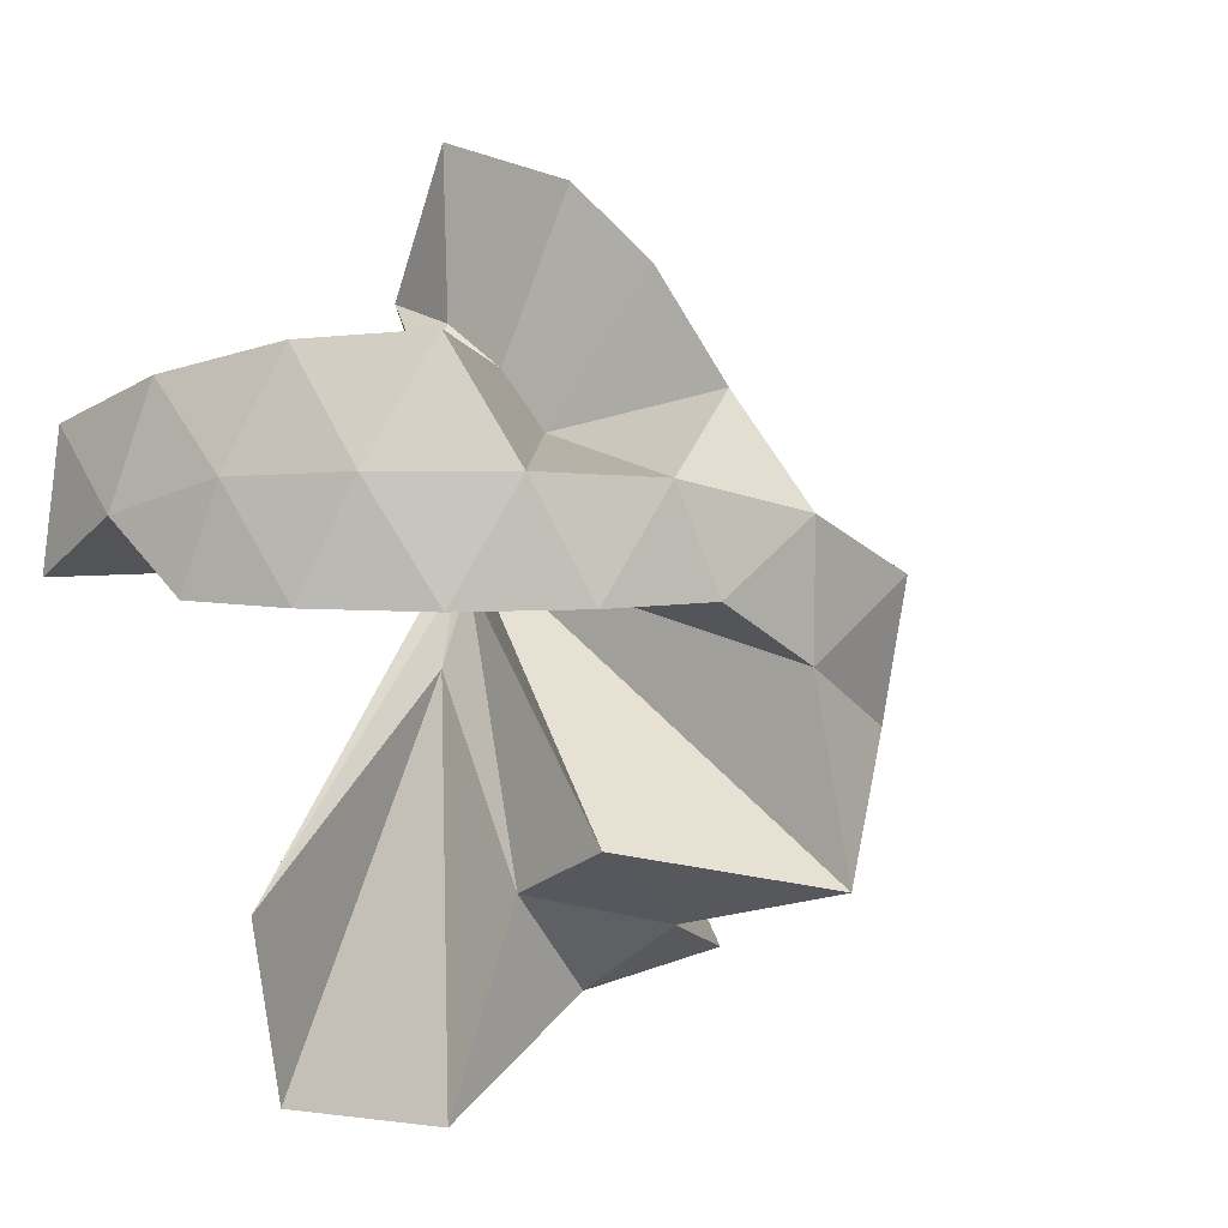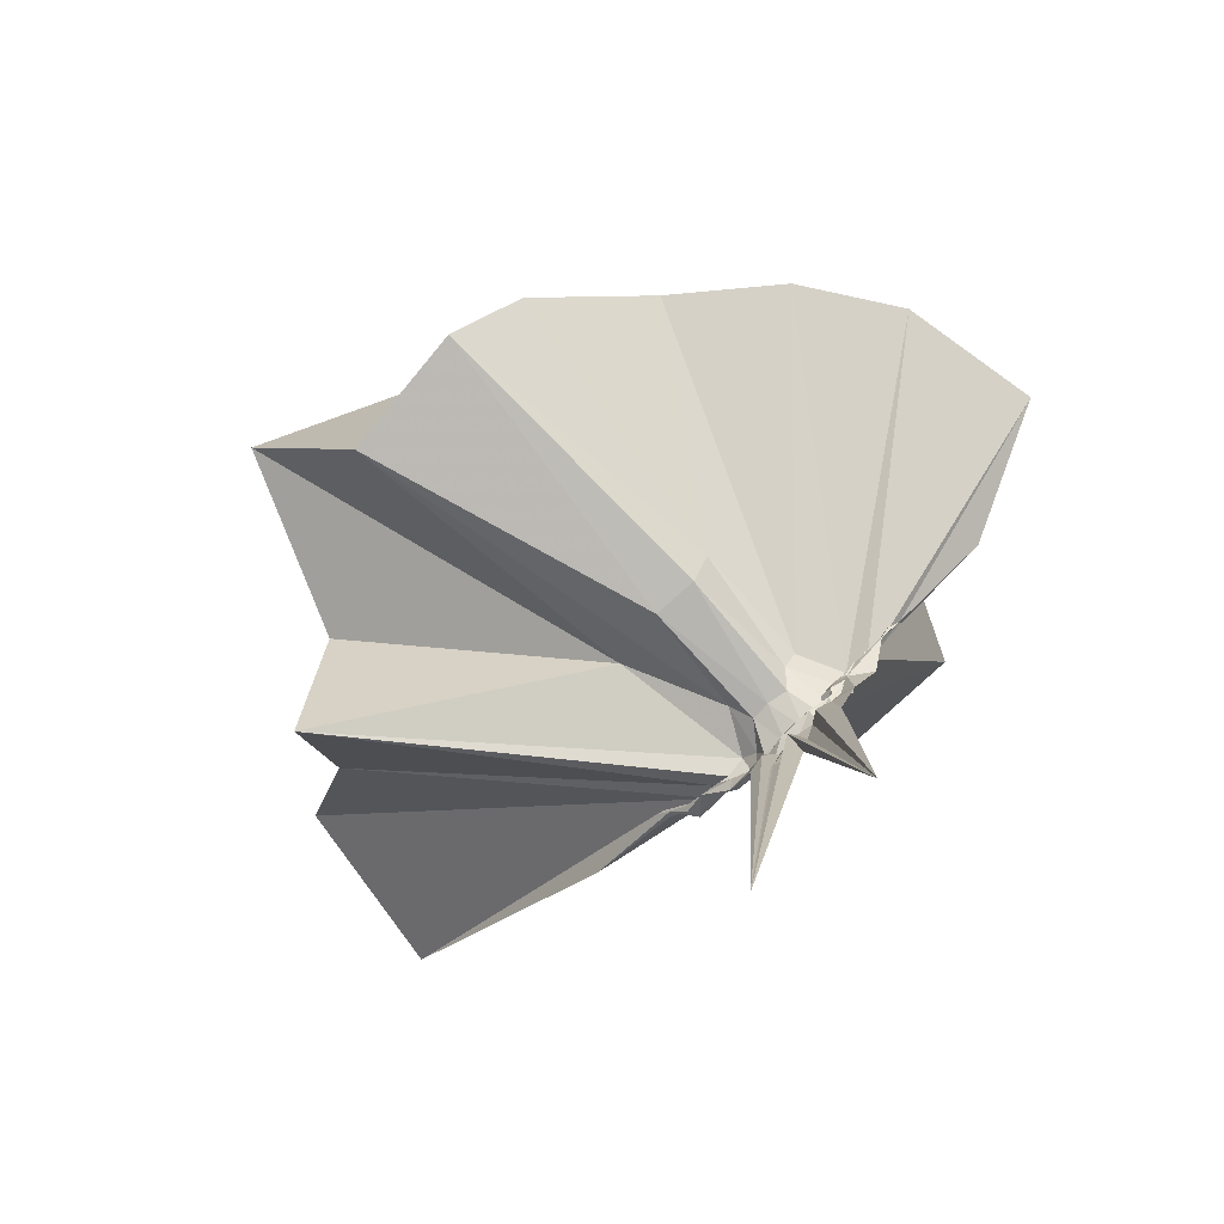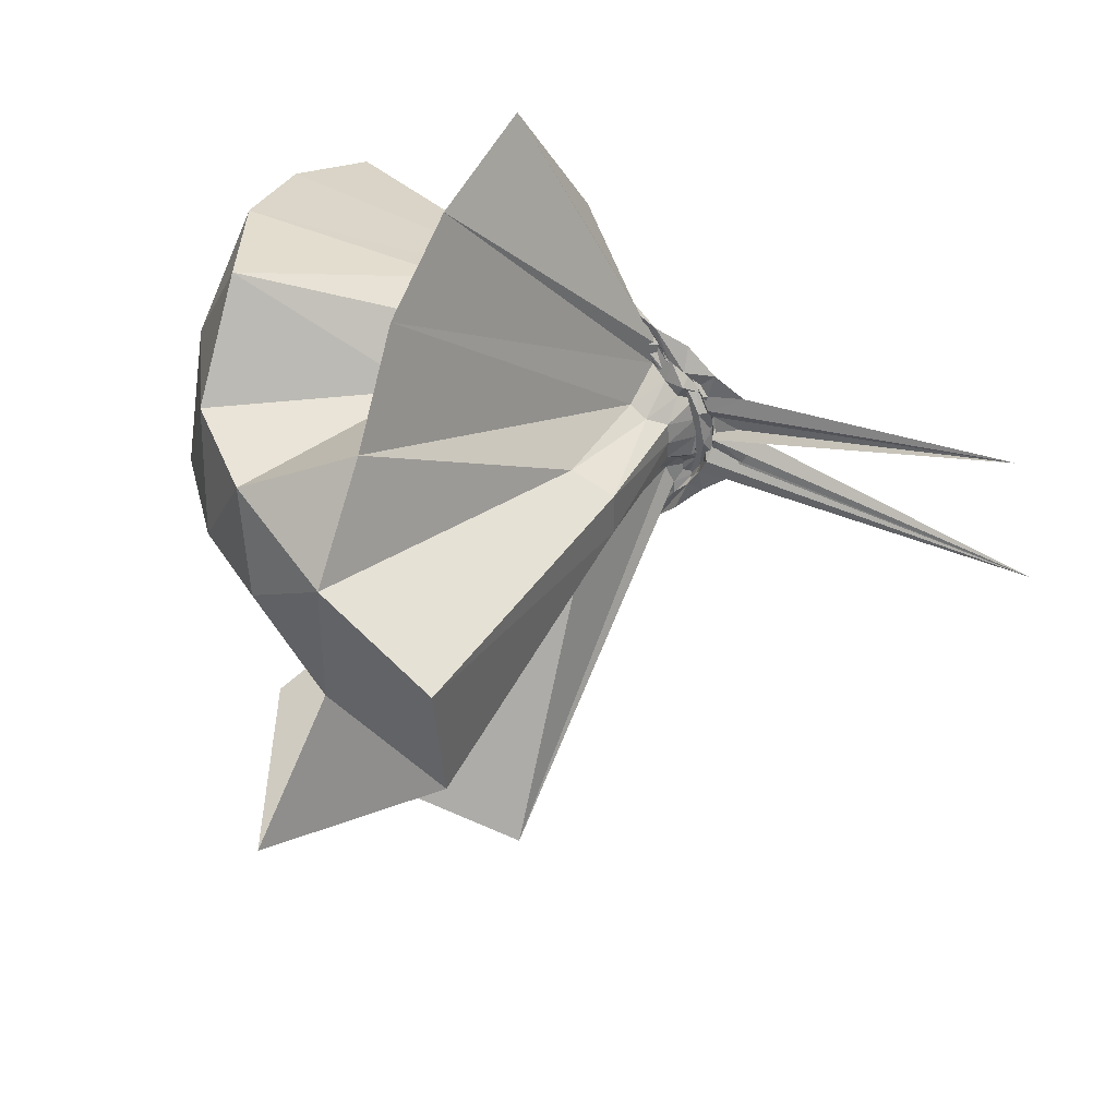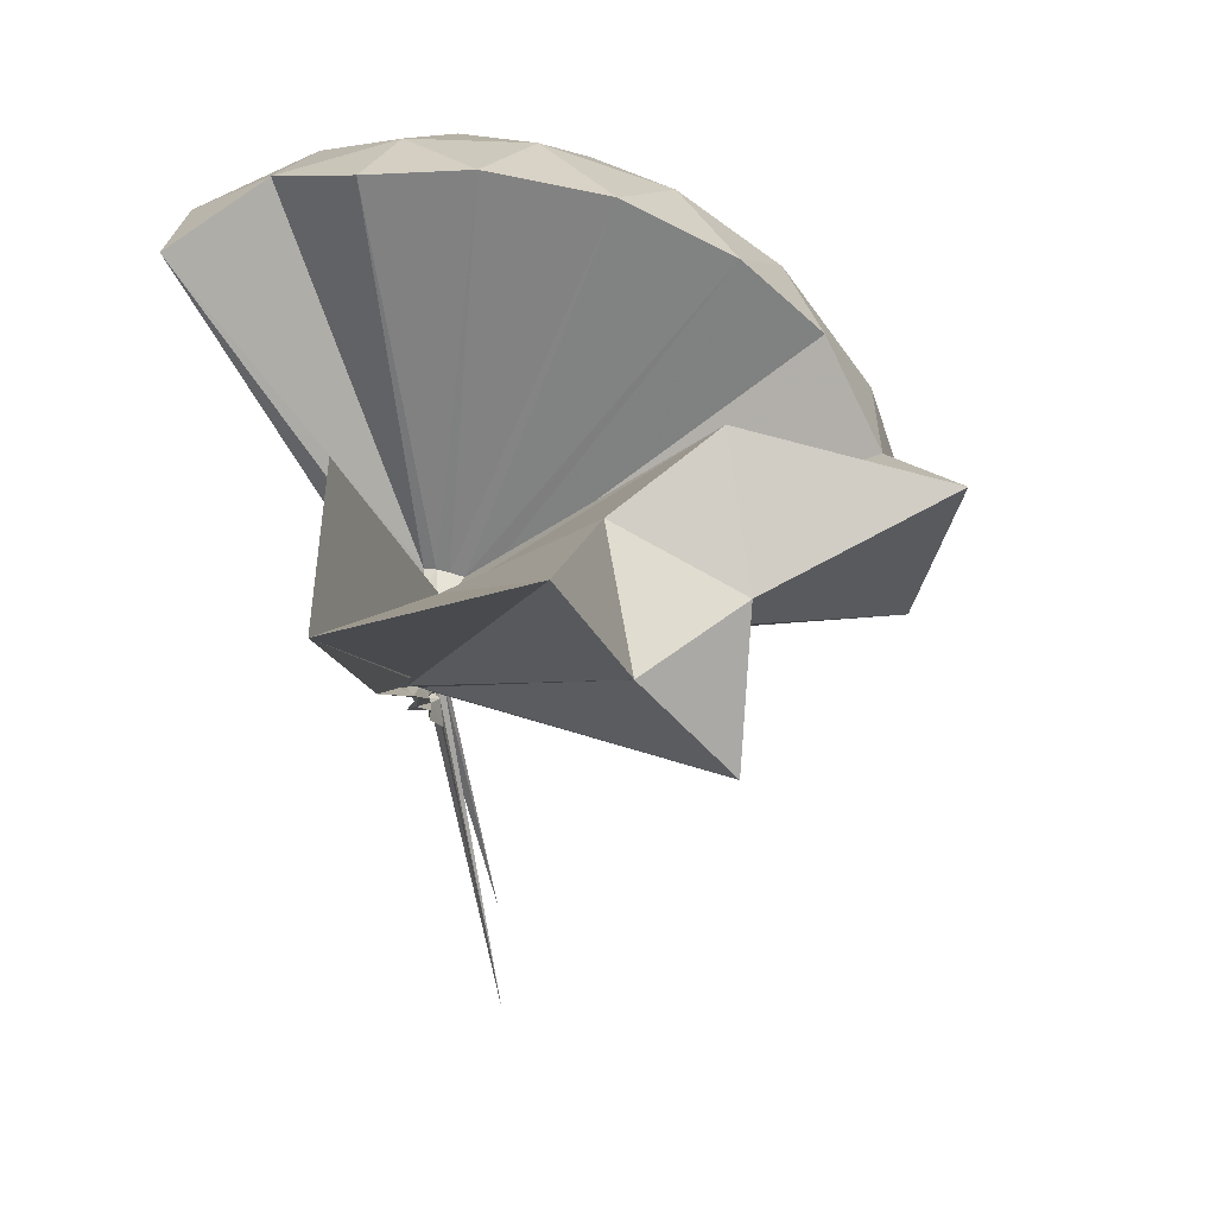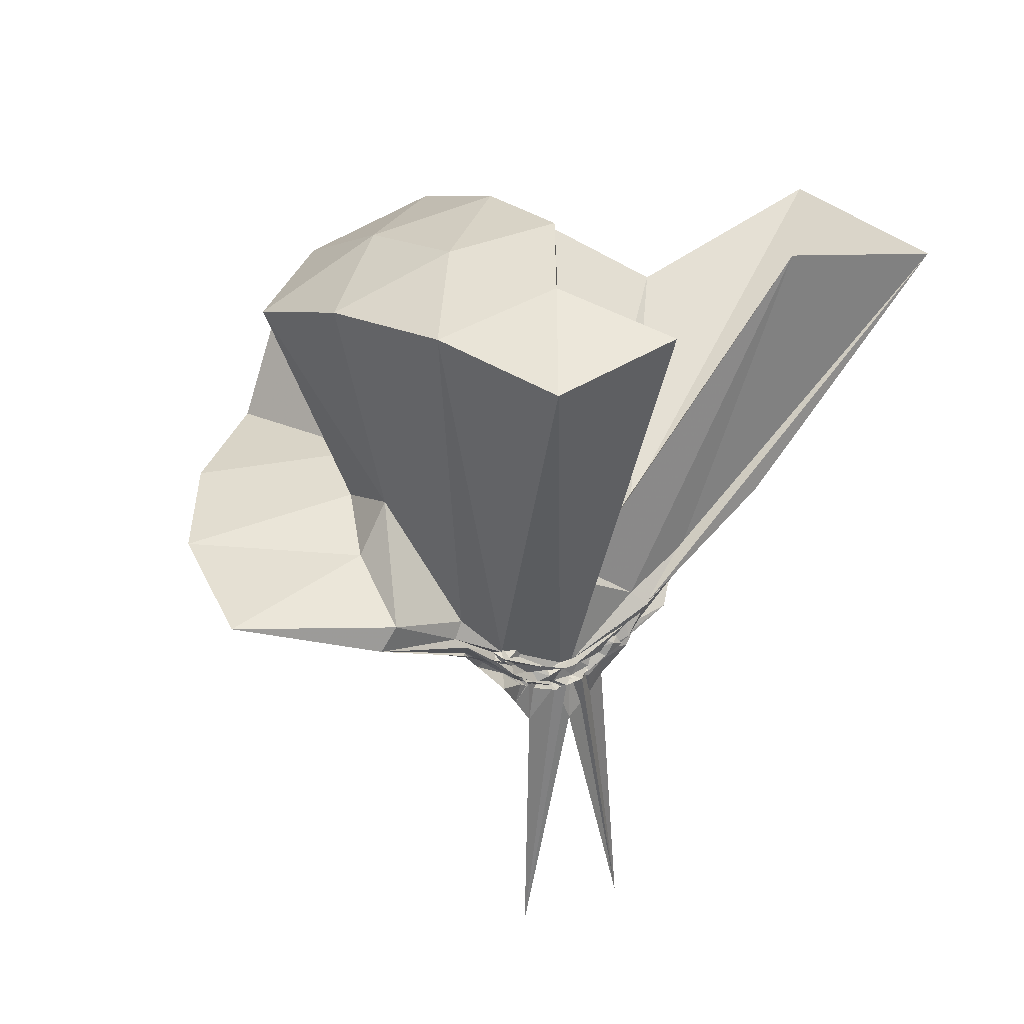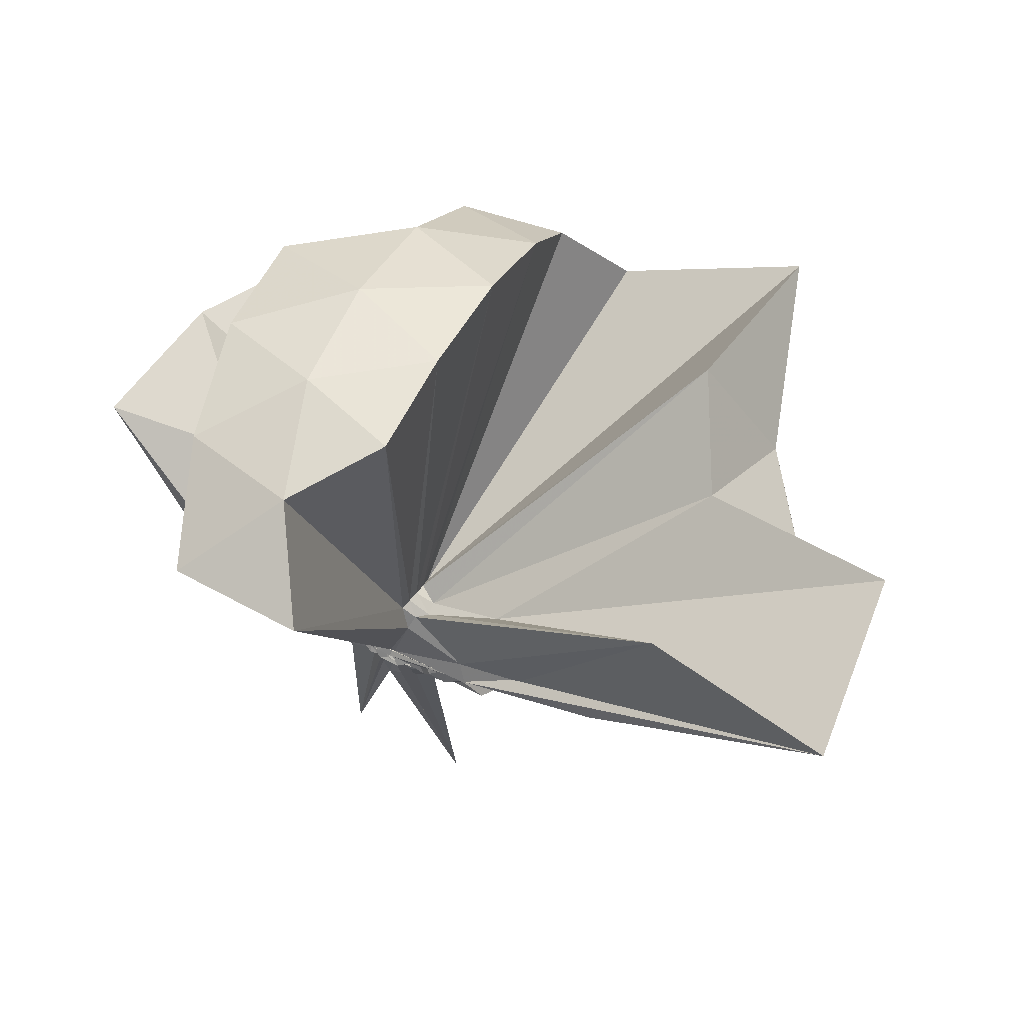
<metadata>
{"format":"obj","ext":"obj","renderer":"f3d","projection":"perspective","resolution":1024,"background":"white","views":[{"elev":8.9,"azim":31.4,"up":"+Y"},{"elev":-79.8,"azim":131.1,"up":"+Z"},{"elev":39.7,"azim":114.2,"up":"+Y"},{"elev":-58.6,"azim":9.7,"up":"+Y"},{"elev":33.8,"azim":-126.4,"up":"+Z"},{"elev":68.6,"azim":-63.3,"up":"+Z"}]}
</metadata>
<code>
v -0.9136 -0.09983 1.108
v -0.9792 -0.1009 -0.08539
v -0.05544 -0.09908 0.6114
v -0.1228 0.129 0.6679
v -0.5471 0.1718 0.4406
v -0.6605 0.2909 0.4225
v -0.82 0.3715 0.3739
v -1.006 0.4021 0.2954
v -0.9944 0.235 0.1811
v -0.9809 0.1177 0.08283
v -1.011 0.1103 0.07772
v -1.006 -0.03017 -0.01638
v -1.003 -0.08307 -0.01929
v -1.002 -0.1036 -0.02088
v -1.012 -0.286 0.0448
v -1.017 -0.3163 0.05661
v -0.9832 -0.4486 0.1601
v -0.998 -1.189 0.7299
v -0.5761 -1.148 0.7504
v -0.508 -0.7072 0.6063
v -0.2623 -0.5752 0.6921
v -0.8511 -0.1324 0.1685
v 0.02413 0.04613 0.3995
v -0.166 0.2721 0.3916
v -0.3318 0.5013 0.3909
v -0.5363 0.6558 0.3645
v -0.8504 0.7303 0.3419
v -1.002 0.4408 0.2421
v -1.007 0.2127 0.1552
v -1.001 0.1132 0.05818
v -0.9982 0.07719 0.04336
v -1.014 -0.06798 -0.02862
v -1.013 -0.09981 -0.03272
v -1.007 -0.2605 0.01744
v -1.008 -0.3045 0.03099
v -1.012 -0.4292 0.1296
v -1.016 -0.649 0.2597
v -1.016 -0.3218 0.06405
v -0.4874 -0.9489 0.3994
v -0.2585 -0.7748 0.4277
v 0.1681 -0.6346 0.5169
v 0.02421 -0.2442 0.3997
v -0.6219 0.0006406 0.1106
v -0.8959 0.005021 0.08535
v -0.9949 0.05992 0.07274
v -1.008 0.1023 0.06353
v -0.9953 0.212 0.1235
v -0.9832 0.2008 0.12
v -0.9986 0.1113 0.0437
v -1.014 0.08393 0.02313
v -0.9972 0.03332 -0.003001
v -0.9819 -0.09537 -0.04513
v -1.003 -0.1885 -0.03702
v -1.018 -0.26 -0.01342
v -1.003 -0.3034 0.009462
v -0.9821 -0.4162 0.09398
v -0.9925 -0.4225 0.09905
v -0.9959 -0.2961 0.04041
v -0.3332 -0.9025 0.1148
v -0.6749 -0.2869 0.1083
v 0.02803 -0.4054 0.1145
v 0.07809 -0.09936 0.1141
v -0.8957 -0.02542 0.04551
v -0.9851 0.02661 0.03681
v -0.9985 0.0707 0.02597
v -0.9811 0.08925 0.02742
v -0.9839 0.1661 0.0637
v -0.9918 0.09747 0.01846
v -0.9941 0.07101 -0.006193
v -1.01 0.02184 -0.03109
v -0.979 -0.03906 -0.05058
v -0.9804 -0.118 -0.06508
v -1.008 -0.2109 -0.04589
v -0.9985 -0.2604 -0.02828
v -1.021 -0.3662 0.03412
v -0.9967 -0.3797 0.04727
v -0.9834 -0.2863 0.004227
v -0.9881 -0.2613 0.008179
v -0.9816 -0.2168 0.02713
v -0.8821 -0.1678 0.04298
v -0.6306 -0.15 0.01085
v -0.6297 -0.04707 0.01098
v -0.9852 -0.007 0.005716
v -0.9802 0.02284 -0.008279
v -1.018 0.05031 -0.01434
v -0.9841 0.06294 -0.009159
v -1.017 0.1146 -0.003754
v -0.9976 0.05081 -0.03213
v -0.9828 0.01153 -0.05797
v -1.002 -0.03987 -0.07319
v -1.008 -0.09896 -0.07524
v -1.003 -0.1533 -0.07843
v -0.9927 -0.2037 -0.07005
v -0.997 -0.2427 -0.04861
v -0.979 -0.3291 -0.00021
v -0.9888 -0.2547 -0.02744
v -1.014 -0.2432 -0.02934
v -1.016 -0.2151 -0.01608
v -0.9866 -0.1831 -0.0009083
v -0.9272 -0.1418 0.002544
v -0.9223 -0.09827 0.0002226
v -0.929 -0.05091 0.004615
v -0.2 -0.09924 0.8037
v -0.3146 0.1492 0.8658
v -0.4943 0.3965 0.8652
v -0.8111 0.2952 0.4843
v -0.983 0.2093 0.2143
v -1.016 0.1195 0.1056
v -0.9862 0.1014 0.08636
v -1.001 -0.0632 -0.0161
v -1 -0.09834 -0.02111
v -0.9992 -0.1083 -0.0232
v -0.9866 -0.2891 0.0856
v -0.9708 -0.7602 0.8469
v -0.9022 -0.3487 0.2881
v -0.9039 -0.1755 0.184
v -0.8773 -0.1337 0.1934
v -0.4183 -0.09959 0.9749
v -0.5747 0.1483 1.015
v -0.7591 0.3741 0.9737
v -1.044 0.3014 1.013
v -1.316 0.1944 0.9712
v -1.333 -0.1005 1.012
v -0.9862 -0.1483 0.1744
v -0.9592 -0.1555 0.1968
v -0.9349 -0.1802 0.1853
v -0.9061 -0.1321 0.2089
v -0.6777 -0.09986 1.079
v -0.8415 0.1284 1.078
v -1.107 0.04107 1.078
v -0.9598 -0.1223 0.2221
v -0.9335 -0.1272 0.2182
v -1.015 -0.02254 -0.02928
v -1.004 0.004529 -0.0402
v -0.9956 0.0248 -0.04343
v -0.997 0.06533 -0.07979
v -0.9915 0.007825 -0.06656
v -1.012 -0.04548 -0.08413
v -0.9973 -0.1008 -0.08328
v -1.005 -0.1521 -0.09066
v -0.9916 -0.1959 -0.07691
v -0.9977 -0.2695 -0.05972
v -0.9941 -0.2178 -0.05197
v -1.012 -0.1955 -0.0498
v -0.9916 -0.17 -0.03103
v -1 -0.1208 -0.0374
v -1.001 -0.07194 -0.03563
v -1.003 -0.04401 -0.05939
v -0.9827 -0.0256 -0.0708
v -0.996 0.02348 -0.1525
v -0.9999 -0.05052 -0.08002
v -0.9914 -0.1016 -0.09289
v -0.9963 -0.1569 -0.1557
v -0.9829 -0.2064 -0.1242
v -0.9823 -0.1711 -0.07341
v -1.003 -0.1485 -0.06314
v -1 -0.1 -0.0711
v -1.015 -0.07335 -0.08104
v -1.001 0.0383 -0.7905
v -1.007 -0.08963 -0.1905
v -0.9947 -0.2609 -0.8571
v -1.015 -0.1206 -0.08296
f 3 23 4
f 4 23 24
f 4 24 5
f 5 24 25
f 5 25 6
f 6 25 26
f 6 26 7
f 7 26 27
f 7 27 8
f 8 27 28
f 8 28 9
f 9 28 29
f 9 29 10
f 10 29 30
f 10 30 11
f 11 30 31
f 11 31 12
f 12 31 32
f 12 32 13
f 13 32 33
f 13 33 14
f 14 33 34
f 14 34 15
f 15 34 35
f 15 35 16
f 16 35 36
f 16 36 17
f 17 36 37
f 17 37 18
f 18 37 38
f 18 38 19
f 19 38 39
f 19 39 20
f 20 39 40
f 20 40 21
f 21 40 41
f 21 41 22
f 22 41 42
f 22 42 3
f 3 42 23
f 23 43 24
f 24 43 44
f 24 44 25
f 25 44 45
f 25 45 26
f 26 45 46
f 26 46 27
f 27 46 47
f 27 47 28
f 28 47 48
f 28 48 29
f 29 48 49
f 29 49 30
f 30 49 50
f 30 50 31
f 31 50 51
f 31 51 32
f 32 51 52
f 32 52 33
f 33 52 53
f 33 53 34
f 34 53 54
f 34 54 35
f 35 54 55
f 35 55 36
f 36 55 56
f 36 56 37
f 37 56 57
f 37 57 38
f 38 57 58
f 38 58 39
f 39 58 59
f 39 59 40
f 40 59 60
f 40 60 41
f 41 60 61
f 41 61 42
f 42 61 62
f 42 62 23
f 23 62 43
f 43 63 44
f 44 63 64
f 44 64 45
f 45 64 65
f 45 65 46
f 46 65 66
f 46 66 47
f 47 66 67
f 47 67 48
f 48 67 68
f 48 68 49
f 49 68 69
f 49 69 50
f 50 69 70
f 50 70 51
f 51 70 71
f 51 71 52
f 52 71 72
f 52 72 53
f 53 72 73
f 53 73 54
f 54 73 74
f 54 74 55
f 55 74 75
f 55 75 56
f 56 75 76
f 56 76 57
f 57 76 77
f 57 77 58
f 58 77 78
f 58 78 59
f 59 78 79
f 59 79 60
f 60 79 80
f 60 80 61
f 61 80 81
f 61 81 62
f 62 81 82
f 62 82 43
f 43 82 63
f 63 83 64
f 64 83 84
f 64 84 65
f 65 84 85
f 65 85 66
f 66 85 86
f 66 86 67
f 67 86 87
f 67 87 68
f 68 87 88
f 68 88 69
f 69 88 89
f 69 89 70
f 70 89 90
f 70 90 71
f 71 90 91
f 71 91 72
f 72 91 92
f 72 92 73
f 73 92 93
f 73 93 74
f 74 93 94
f 74 94 75
f 75 94 95
f 75 95 76
f 76 95 96
f 76 96 77
f 77 96 97
f 77 97 78
f 78 97 98
f 78 98 79
f 79 98 99
f 79 99 80
f 80 99 100
f 80 100 81
f 81 100 101
f 81 101 82
f 82 101 102
f 82 102 63
f 63 102 83
f 103 104 118
f 104 119 118
f 104 105 119
f 105 120 119
f 105 106 120
f 106 107 120
f 107 121 120
f 107 108 121
f 108 122 121
f 108 109 122
f 109 110 122
f 110 123 122
f 110 111 123
f 111 124 123
f 111 112 124
f 112 113 124
f 113 125 124
f 113 114 125
f 114 126 125
f 114 115 126
f 115 116 126
f 116 127 126
f 116 117 127
f 117 118 127
f 117 103 118
f 118 119 128
f 119 129 128
f 119 120 129
f 120 121 129
f 121 130 129
f 121 122 130
f 122 123 130
f 123 131 130
f 123 124 131
f 124 125 131
f 125 132 131
f 125 126 132
f 126 127 132
f 127 128 132
f 127 118 128
f 133 148 134
f 134 148 149
f 134 149 135
f 135 149 150
f 135 150 136
f 136 150 137
f 137 150 151
f 137 151 138
f 138 151 152
f 138 152 139
f 139 152 140
f 140 152 153
f 140 153 141
f 141 153 154
f 141 154 142
f 142 154 143
f 143 154 155
f 143 155 144
f 144 155 156
f 144 156 145
f 145 156 146
f 146 156 157
f 146 157 147
f 147 157 148
f 147 148 133
f 148 158 149
f 149 158 159
f 149 159 150
f 150 159 151
f 151 159 160
f 151 160 152
f 152 160 153
f 153 160 161
f 153 161 154
f 154 161 155
f 155 161 162
f 155 162 156
f 156 162 157
f 157 162 158
f 157 158 148
f 3 4 103
f 103 4 104
f 4 5 104
f 104 5 105
f 5 6 105
f 105 6 106
f 6 7 106
f 7 8 106
f 106 8 107
f 8 9 107
f 107 9 108
f 9 10 108
f 108 10 109
f 10 11 109
f 11 12 109
f 109 12 110
f 12 13 110
f 110 13 111
f 13 14 111
f 111 14 112
f 14 15 112
f 15 16 112
f 112 16 113
f 16 17 113
f 113 17 114
f 17 18 114
f 114 18 115
f 18 19 115
f 19 20 115
f 115 20 116
f 20 21 116
f 116 21 117
f 21 22 117
f 117 22 103
f 22 3 103
f 83 133 84
f 84 133 134
f 84 134 85
f 85 134 135
f 85 135 86
f 86 135 136
f 86 136 87
f 87 136 88
f 88 136 137
f 88 137 89
f 89 137 138
f 89 138 90
f 90 138 139
f 90 139 91
f 91 139 92
f 92 139 140
f 92 140 93
f 93 140 141
f 93 141 94
f 94 141 142
f 94 142 95
f 95 142 96
f 96 142 143
f 96 143 97
f 97 143 144
f 97 144 98
f 98 144 145
f 98 145 99
f 99 145 100
f 100 145 146
f 100 146 101
f 101 146 147
f 101 147 102
f 102 147 133
f 102 133 83
f 128 129 1
f 129 130 1
f 130 131 1
f 131 132 1
f 132 128 1
f 159 158 2
f 160 159 2
f 161 160 2
f 162 161 2
f 158 162 2

</code>
